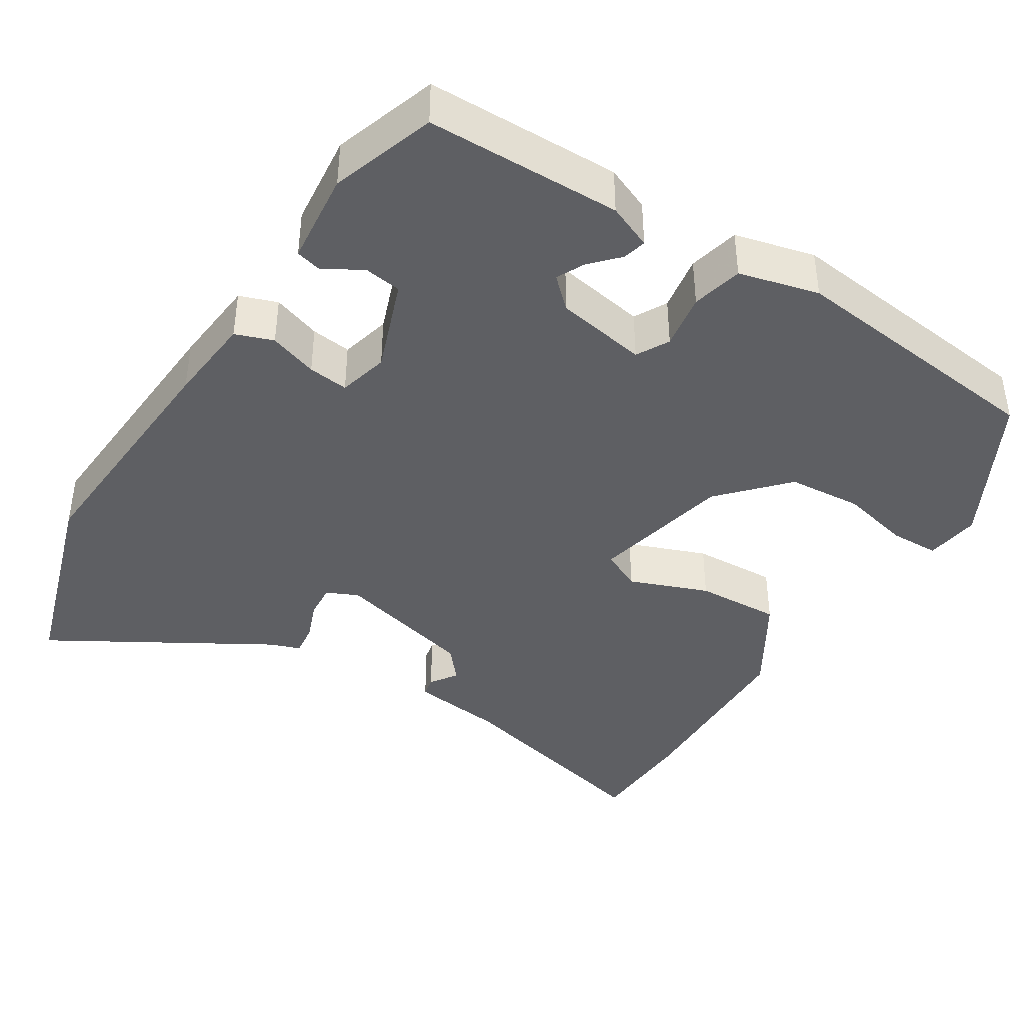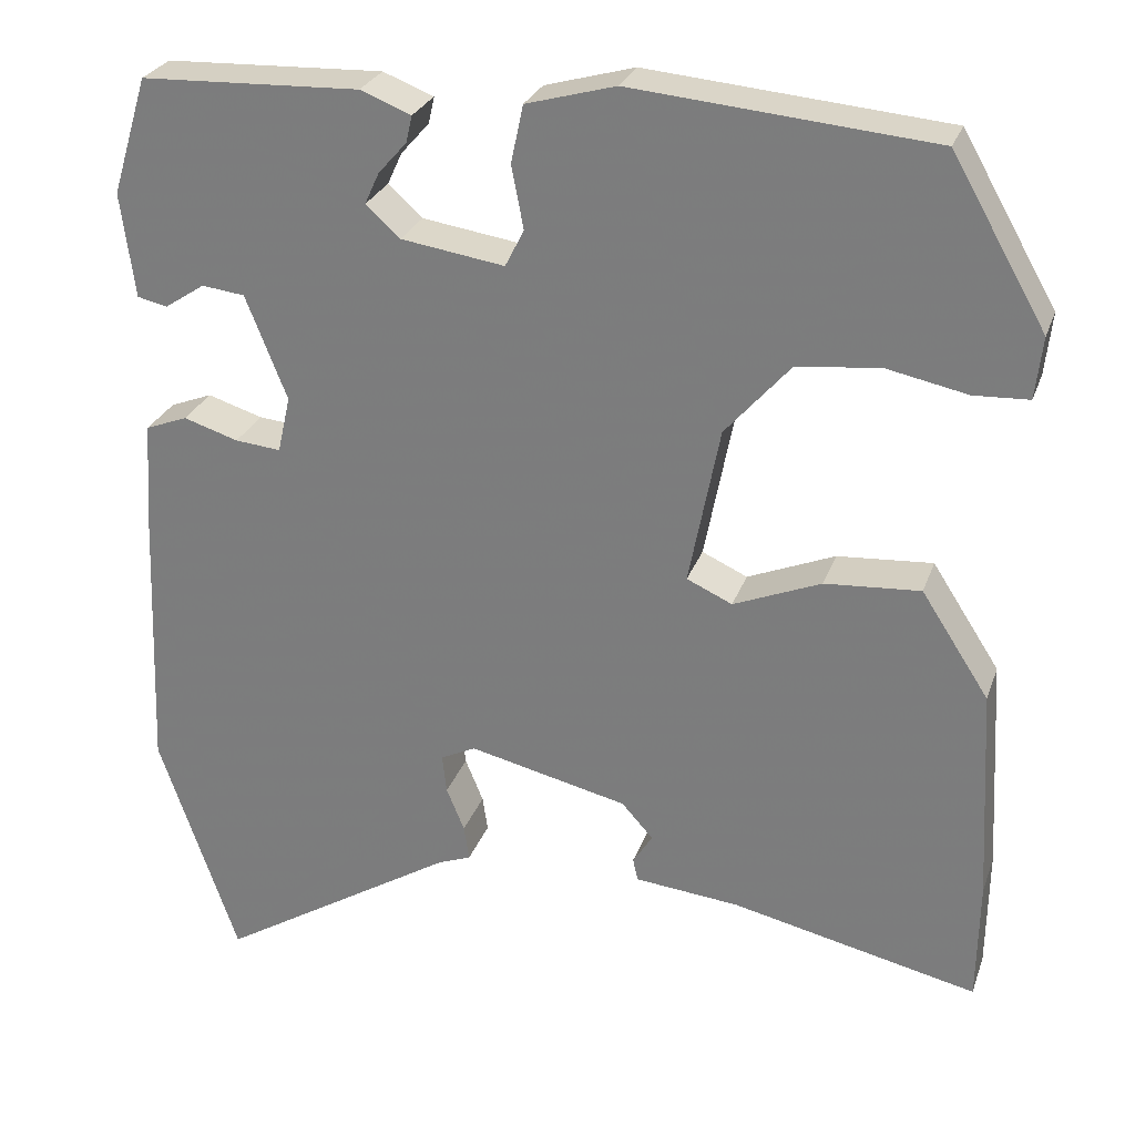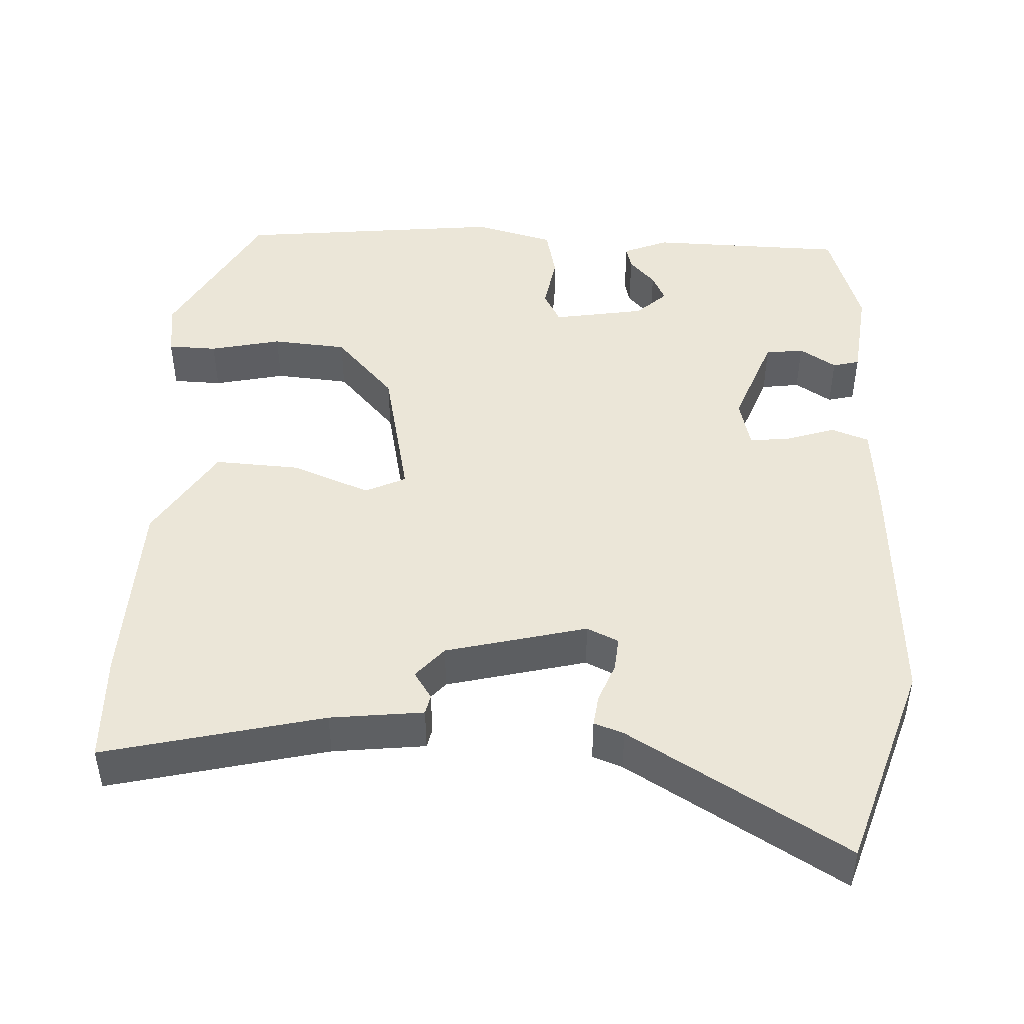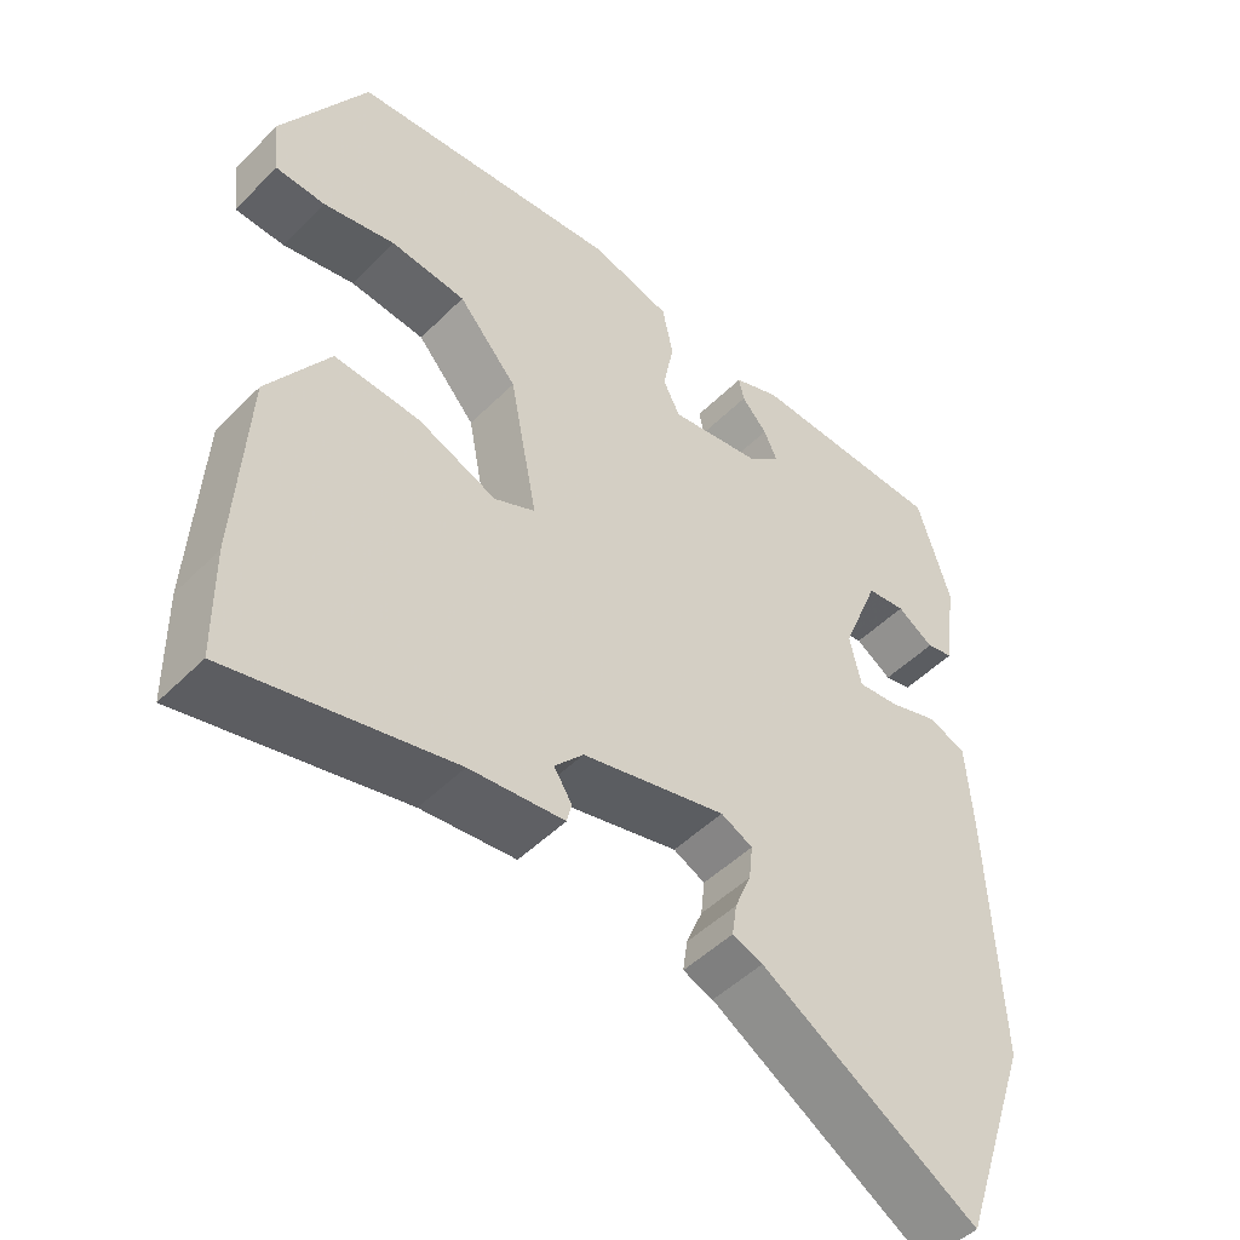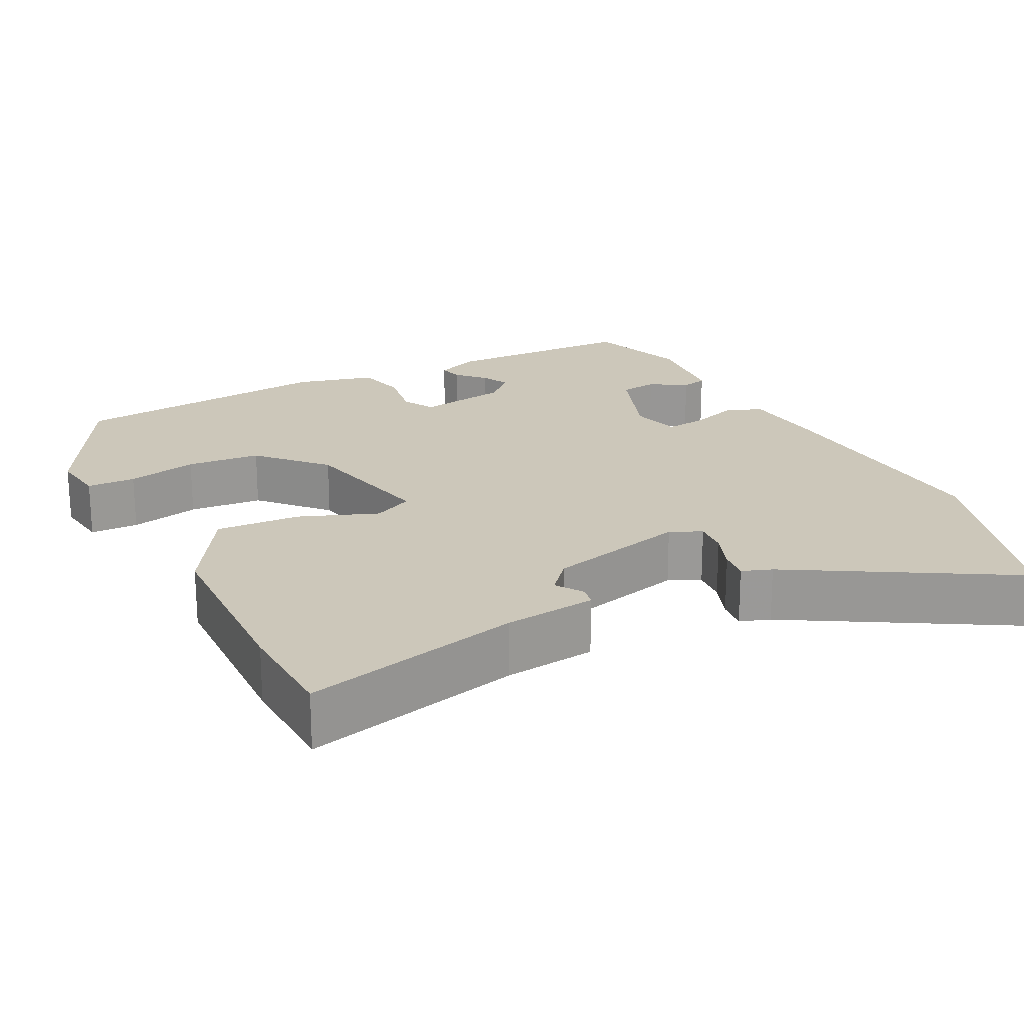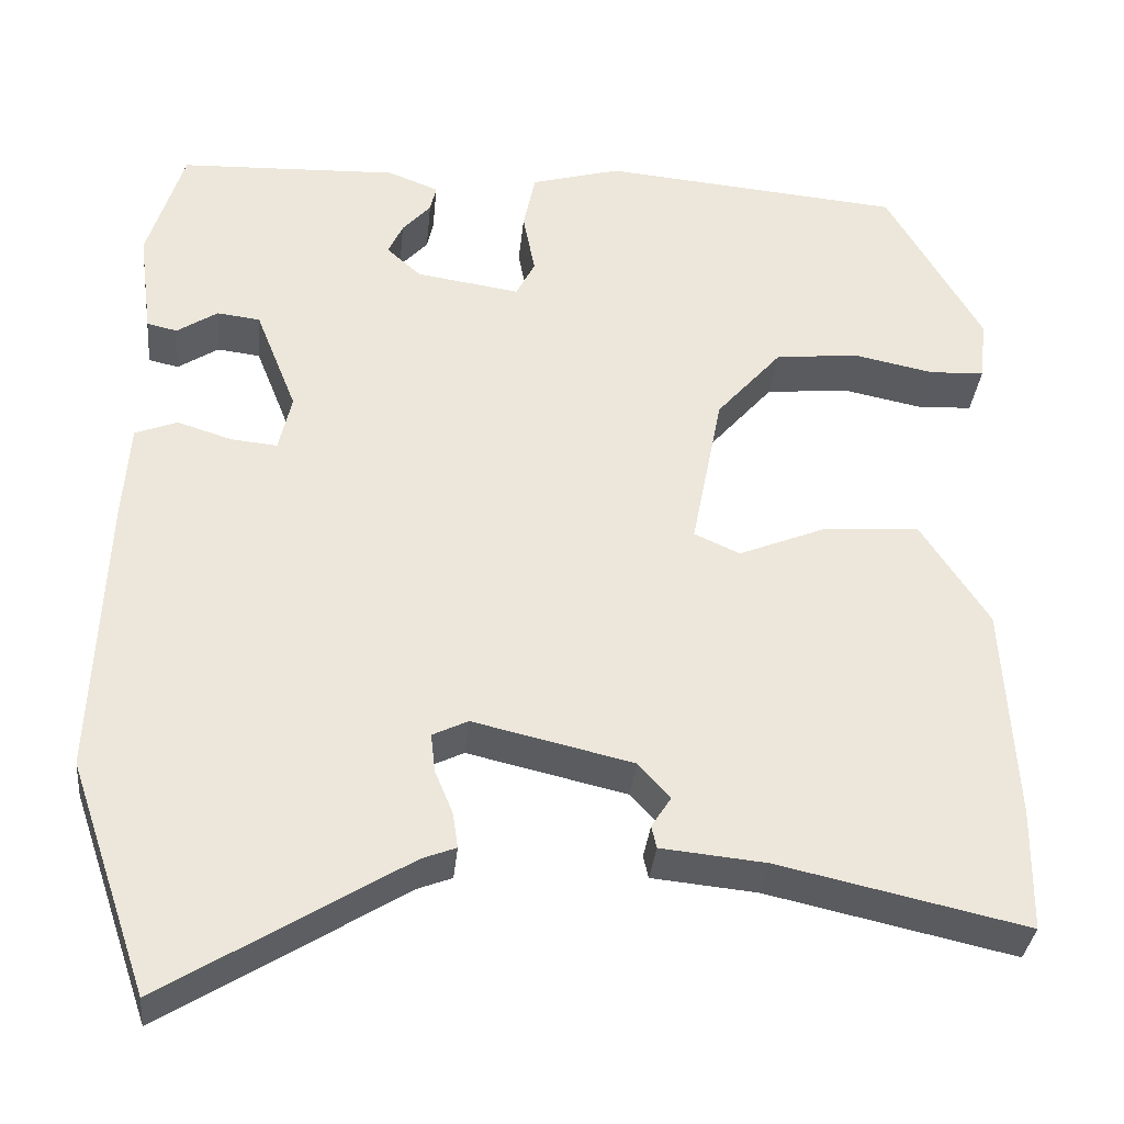
<metadata>
{"format":"obj","ext":"obj","renderer":"f3d","projection":"perspective","resolution":1024,"background":"white","views":[{"elev":-41.0,"azim":-33.6,"up":"+Y"},{"elev":27.2,"azim":17.3,"up":"+Z"},{"elev":46.4,"azim":-178.3,"up":"+Y"},{"elev":-48.5,"azim":137.8,"up":"+Z"},{"elev":21.3,"azim":151.6,"up":"+Y"},{"elev":-34.2,"azim":-5.7,"up":"+Z"}]}
</metadata>
<code>
v -0.442 0.07 -0.67
v -0.534 0.07 -0.402
v -0.521 0.07 -0.075
v -0.513 0.07 0.041
v -0.464 0.07 0.06
v -0.4 0.07 0.04
v -0.347 0.07 0.035
v -0.332 0.07 0.101
v -0.38 0.07 0.222
v -0.43 0.07 0.228
v -0.477 0.07 0.197
v -0.512 0.07 0.205
v -0.528 0.07 0.327
v -0.486 0.07 0.464
v -0.231 0.07 0.474
v -0.172 0.07 0.451
v -0.179 0.07 0.42
v -0.212 0.07 0.383
v -0.229 0.07 0.346
v -0.189 0.07 0.31
v -0.069 0.07 0.292
v -0.047 0.07 0.335
v -0.061 0.07 0.408
v -0.047 0.07 0.475
v 0.057 0.07 0.504
v 0.406 0.07 0.473
v 0.516 0.07 0.281
v 0.508 0.07 0.209
v 0.444 0.07 0.206
v 0.351 0.07 0.225
v 0.254 0.07 0.215
v 0.178 0.07 0.128
v 0.142 0.07 -0.057
v 0.195 0.07 -0.081
v 0.297 0.07 -0.039
v 0.408 0.07 -0.031
v 0.487 0.07 -0.153
v 0.501 0.07 -0.405
v 0.499 0.07 -0.547
v 0.212 0.07 -0.483
v 0.09 0.07 -0.471
v 0.084 0.07 -0.445
v 0.107 0.07 -0.409
v 0.07 0.07 -0.368
v -0.115 0.07 -0.325
v -0.156 0.07 -0.345
v -0.151 0.07 -0.39
v -0.13 0.07 -0.441
v -0.124 0.07 -0.482
v -0.163 0.07 -0.497
v -0.442 0 -0.67
v -0.534 0 -0.402
v -0.521 0 -0.075
v -0.513 0 0.041
v -0.464 0 0.06
v -0.4 0 0.04
v -0.347 0 0.035
v -0.332 0 0.101
v -0.38 0 0.222
v -0.43 0 0.228
v -0.477 0 0.197
v -0.512 0 0.205
v -0.528 0 0.327
v -0.486 0 0.464
v -0.231 0 0.474
v -0.172 0 0.451
v -0.179 0 0.42
v -0.212 0 0.383
v -0.229 0 0.346
v -0.189 0 0.31
v -0.069 0 0.292
v -0.047 0 0.335
v -0.061 0 0.408
v -0.047 0 0.475
v 0.057 0 0.504
v 0.406 0 0.473
v 0.516 0 0.281
v 0.508 0 0.209
v 0.444 0 0.206
v 0.351 0 0.225
v 0.254 0 0.215
v 0.178 0 0.128
v 0.142 0 -0.057
v 0.195 0 -0.081
v 0.297 0 -0.039
v 0.408 0 -0.031
v 0.487 0 -0.153
v 0.501 0 -0.405
v 0.499 0 -0.547
v 0.212 0 -0.483
v 0.09 0 -0.471
v 0.084 0 -0.445
v 0.107 0 -0.409
v 0.07 0 -0.368
v -0.115 0 -0.325
v -0.156 0 -0.345
v -0.151 0 -0.39
v -0.13 0 -0.441
v -0.124 0 -0.482
v -0.163 0 -0.497
f 47 48 49 50
f 46 47 50 1
f 40 41 42 43
f 40 43 44
f 39 40 44
f 38 39 44
f 37 38 44 45
f 34 35 36 37
f 27 28 29 30
f 27 30 31
f 26 27 31
f 25 26 31 32
f 22 23 24 25
f 21 22 25 32
f 15 16 17 18
f 15 18 19
f 14 15 19
f 13 14 19 20
f 10 11 12 13
f 9 10 13 20
f 3 4 5 6
f 3 6 7
f 46 1 2 3
f 45 46 3 7
f 34 37 45 7
f 20 21 32 33
f 8 9 20 33
f 7 8 33 34
f 100 99 98 97
f 51 100 97 96
f 93 92 91 90
f 94 93 90
f 94 90 89
f 94 89 88
f 95 94 88 87
f 87 86 85 84
f 80 79 78 77
f 81 80 77
f 81 77 76
f 82 81 76 75
f 75 74 73 72
f 82 75 72 71
f 68 67 66 65
f 69 68 65
f 69 65 64
f 70 69 64 63
f 63 62 61 60
f 70 63 60 59
f 56 55 54 53
f 57 56 53
f 53 52 51 96
f 57 53 96 95
f 57 95 87 84
f 83 82 71 70
f 83 70 59 58
f 84 83 58 57
f 1 51 52 2
f 2 52 53 3
f 3 53 54 4
f 4 54 55 5
f 5 55 56 6
f 6 56 57 7
f 7 57 58 8
f 8 58 59 9
f 9 59 60 10
f 10 60 61 11
f 11 61 62 12
f 12 62 63 13
f 13 63 64 14
f 14 64 65 15
f 15 65 66 16
f 16 66 67 17
f 17 67 68 18
f 18 68 69 19
f 19 69 70 20
f 20 70 71 21
f 21 71 72 22
f 22 72 73 23
f 23 73 74 24
f 24 74 75 25
f 25 75 76 26
f 26 76 77 27
f 27 77 78 28
f 28 78 79 29
f 29 79 80 30
f 30 80 81 31
f 31 81 82 32
f 32 82 83 33
f 33 83 84 34
f 34 84 85 35
f 35 85 86 36
f 36 86 87 37
f 37 87 88 38
f 38 88 89 39
f 39 89 90 40
f 40 90 91 41
f 41 91 92 42
f 42 92 93 43
f 43 93 94 44
f 44 94 95 45
f 45 95 96 46
f 46 96 97 47
f 47 97 98 48
f 48 98 99 49
f 49 99 100 50
f 50 100 51 1

</code>
